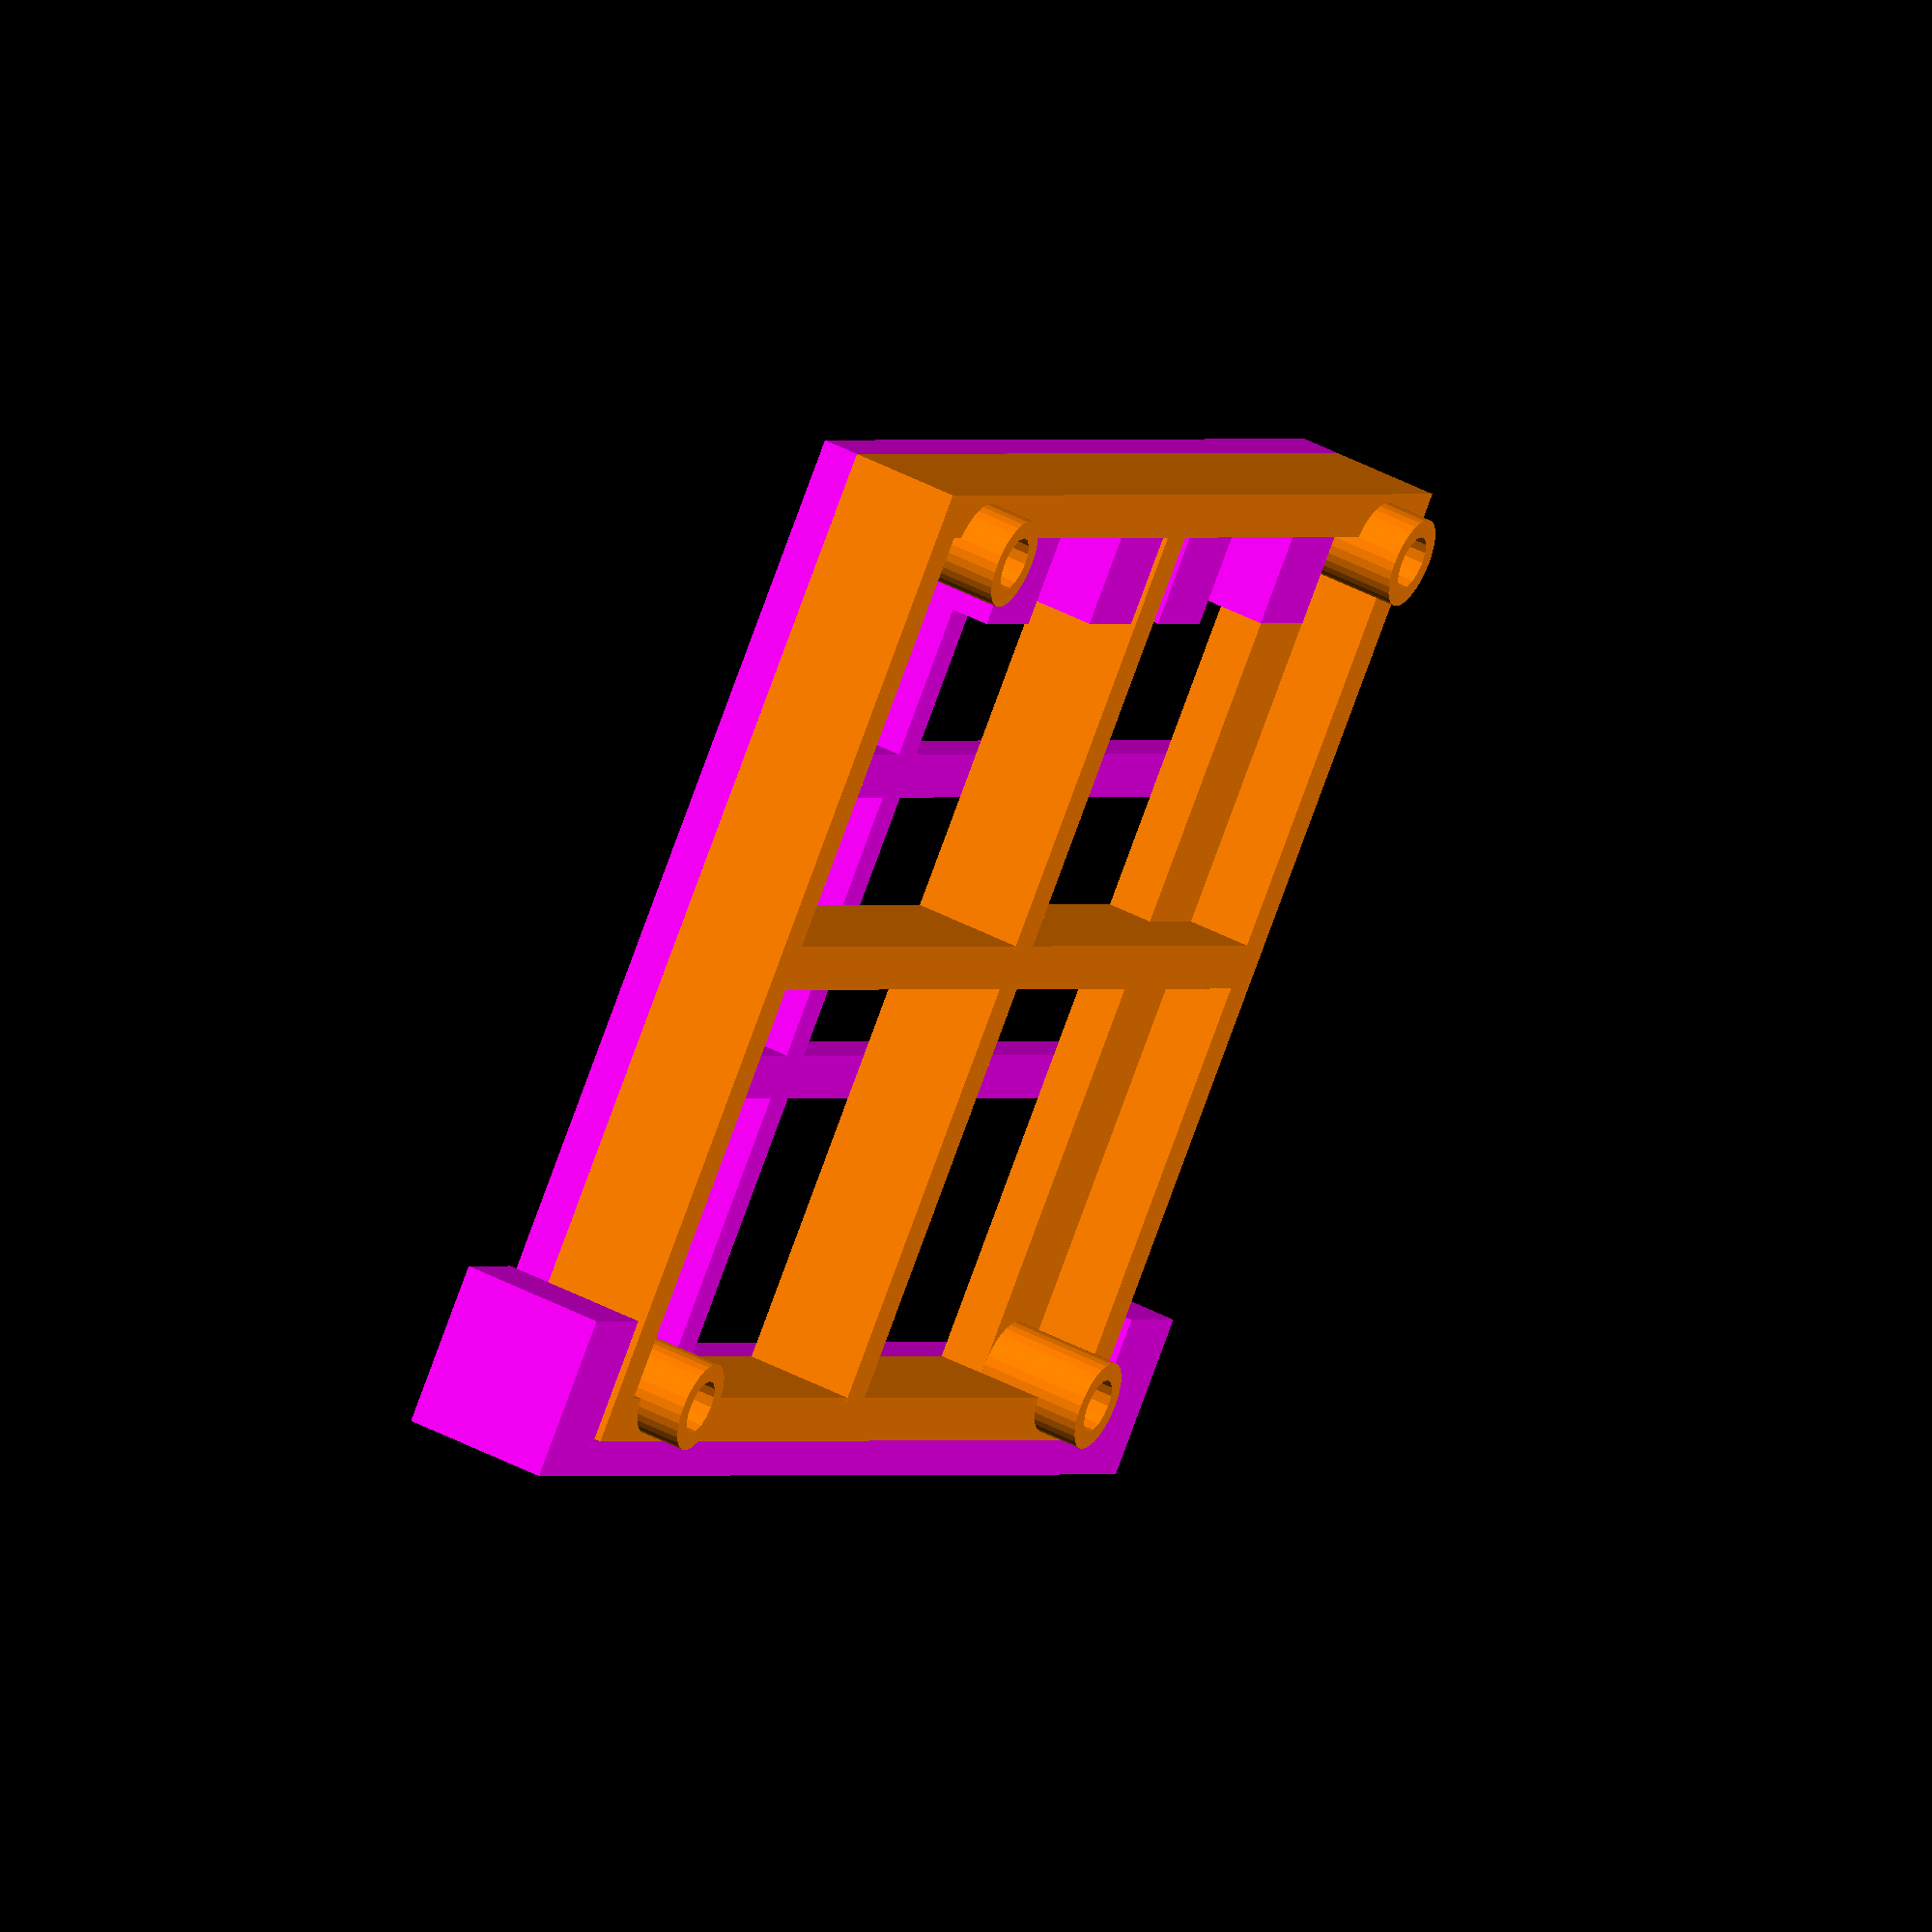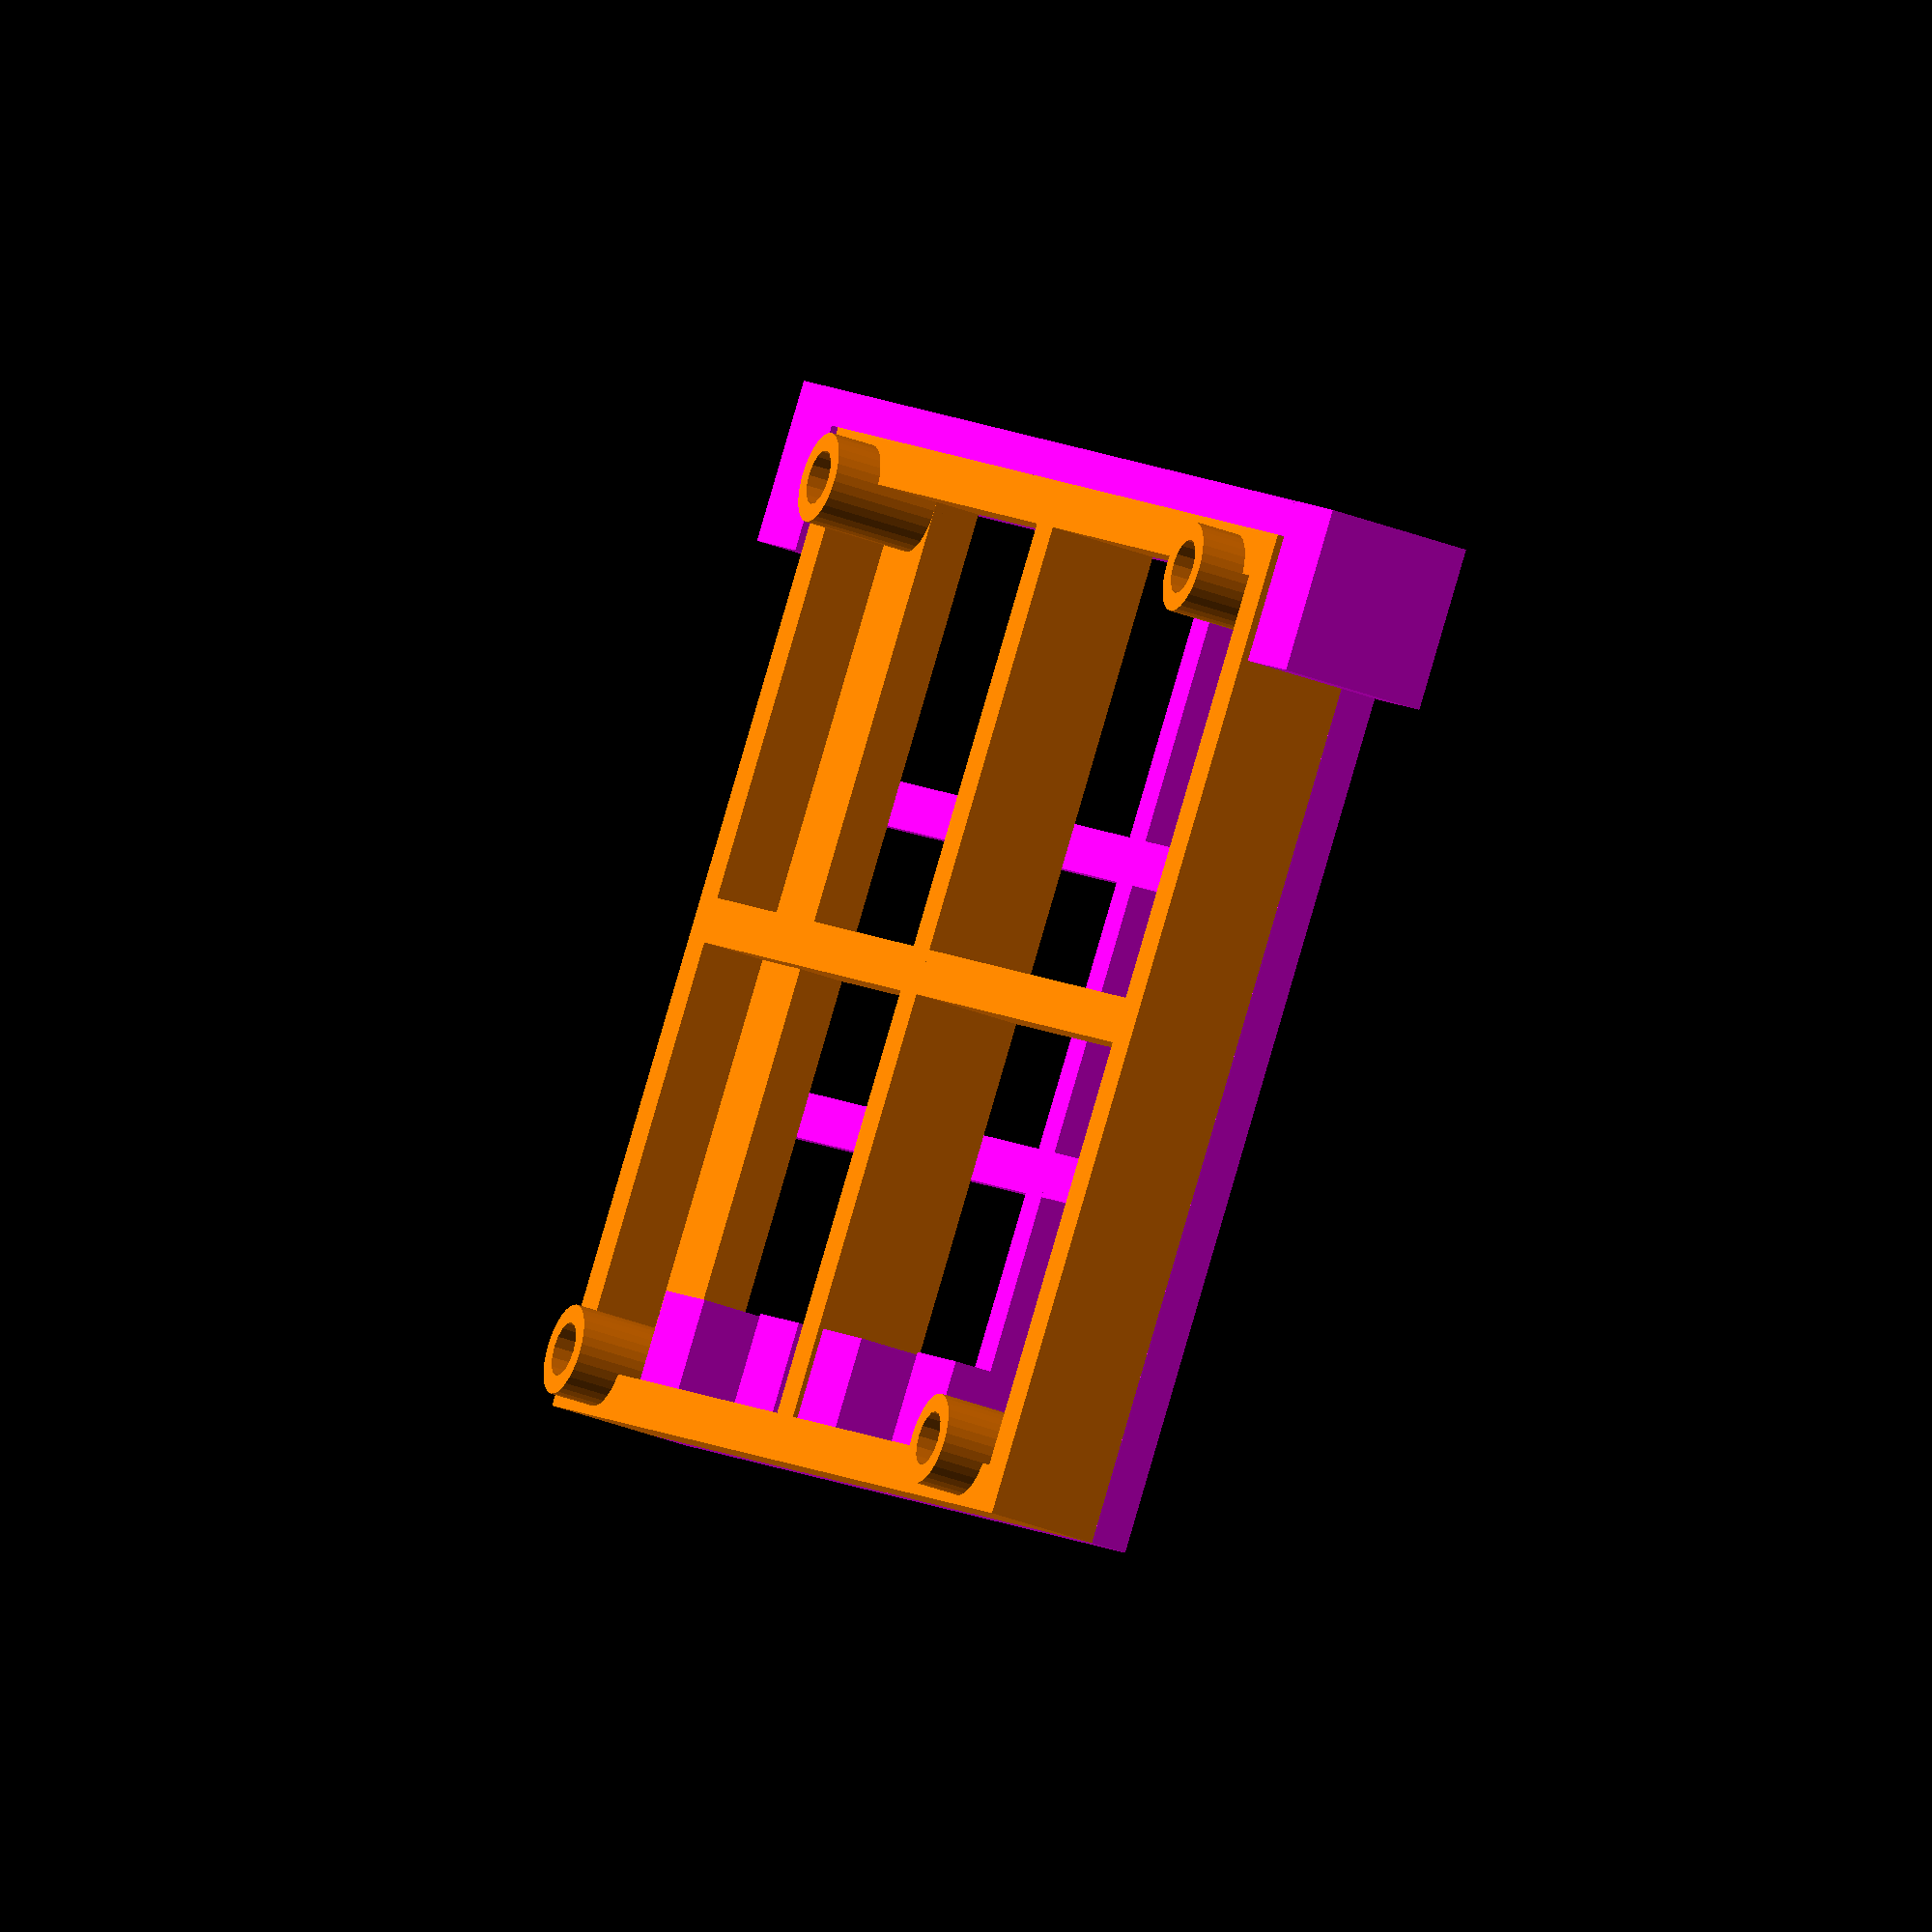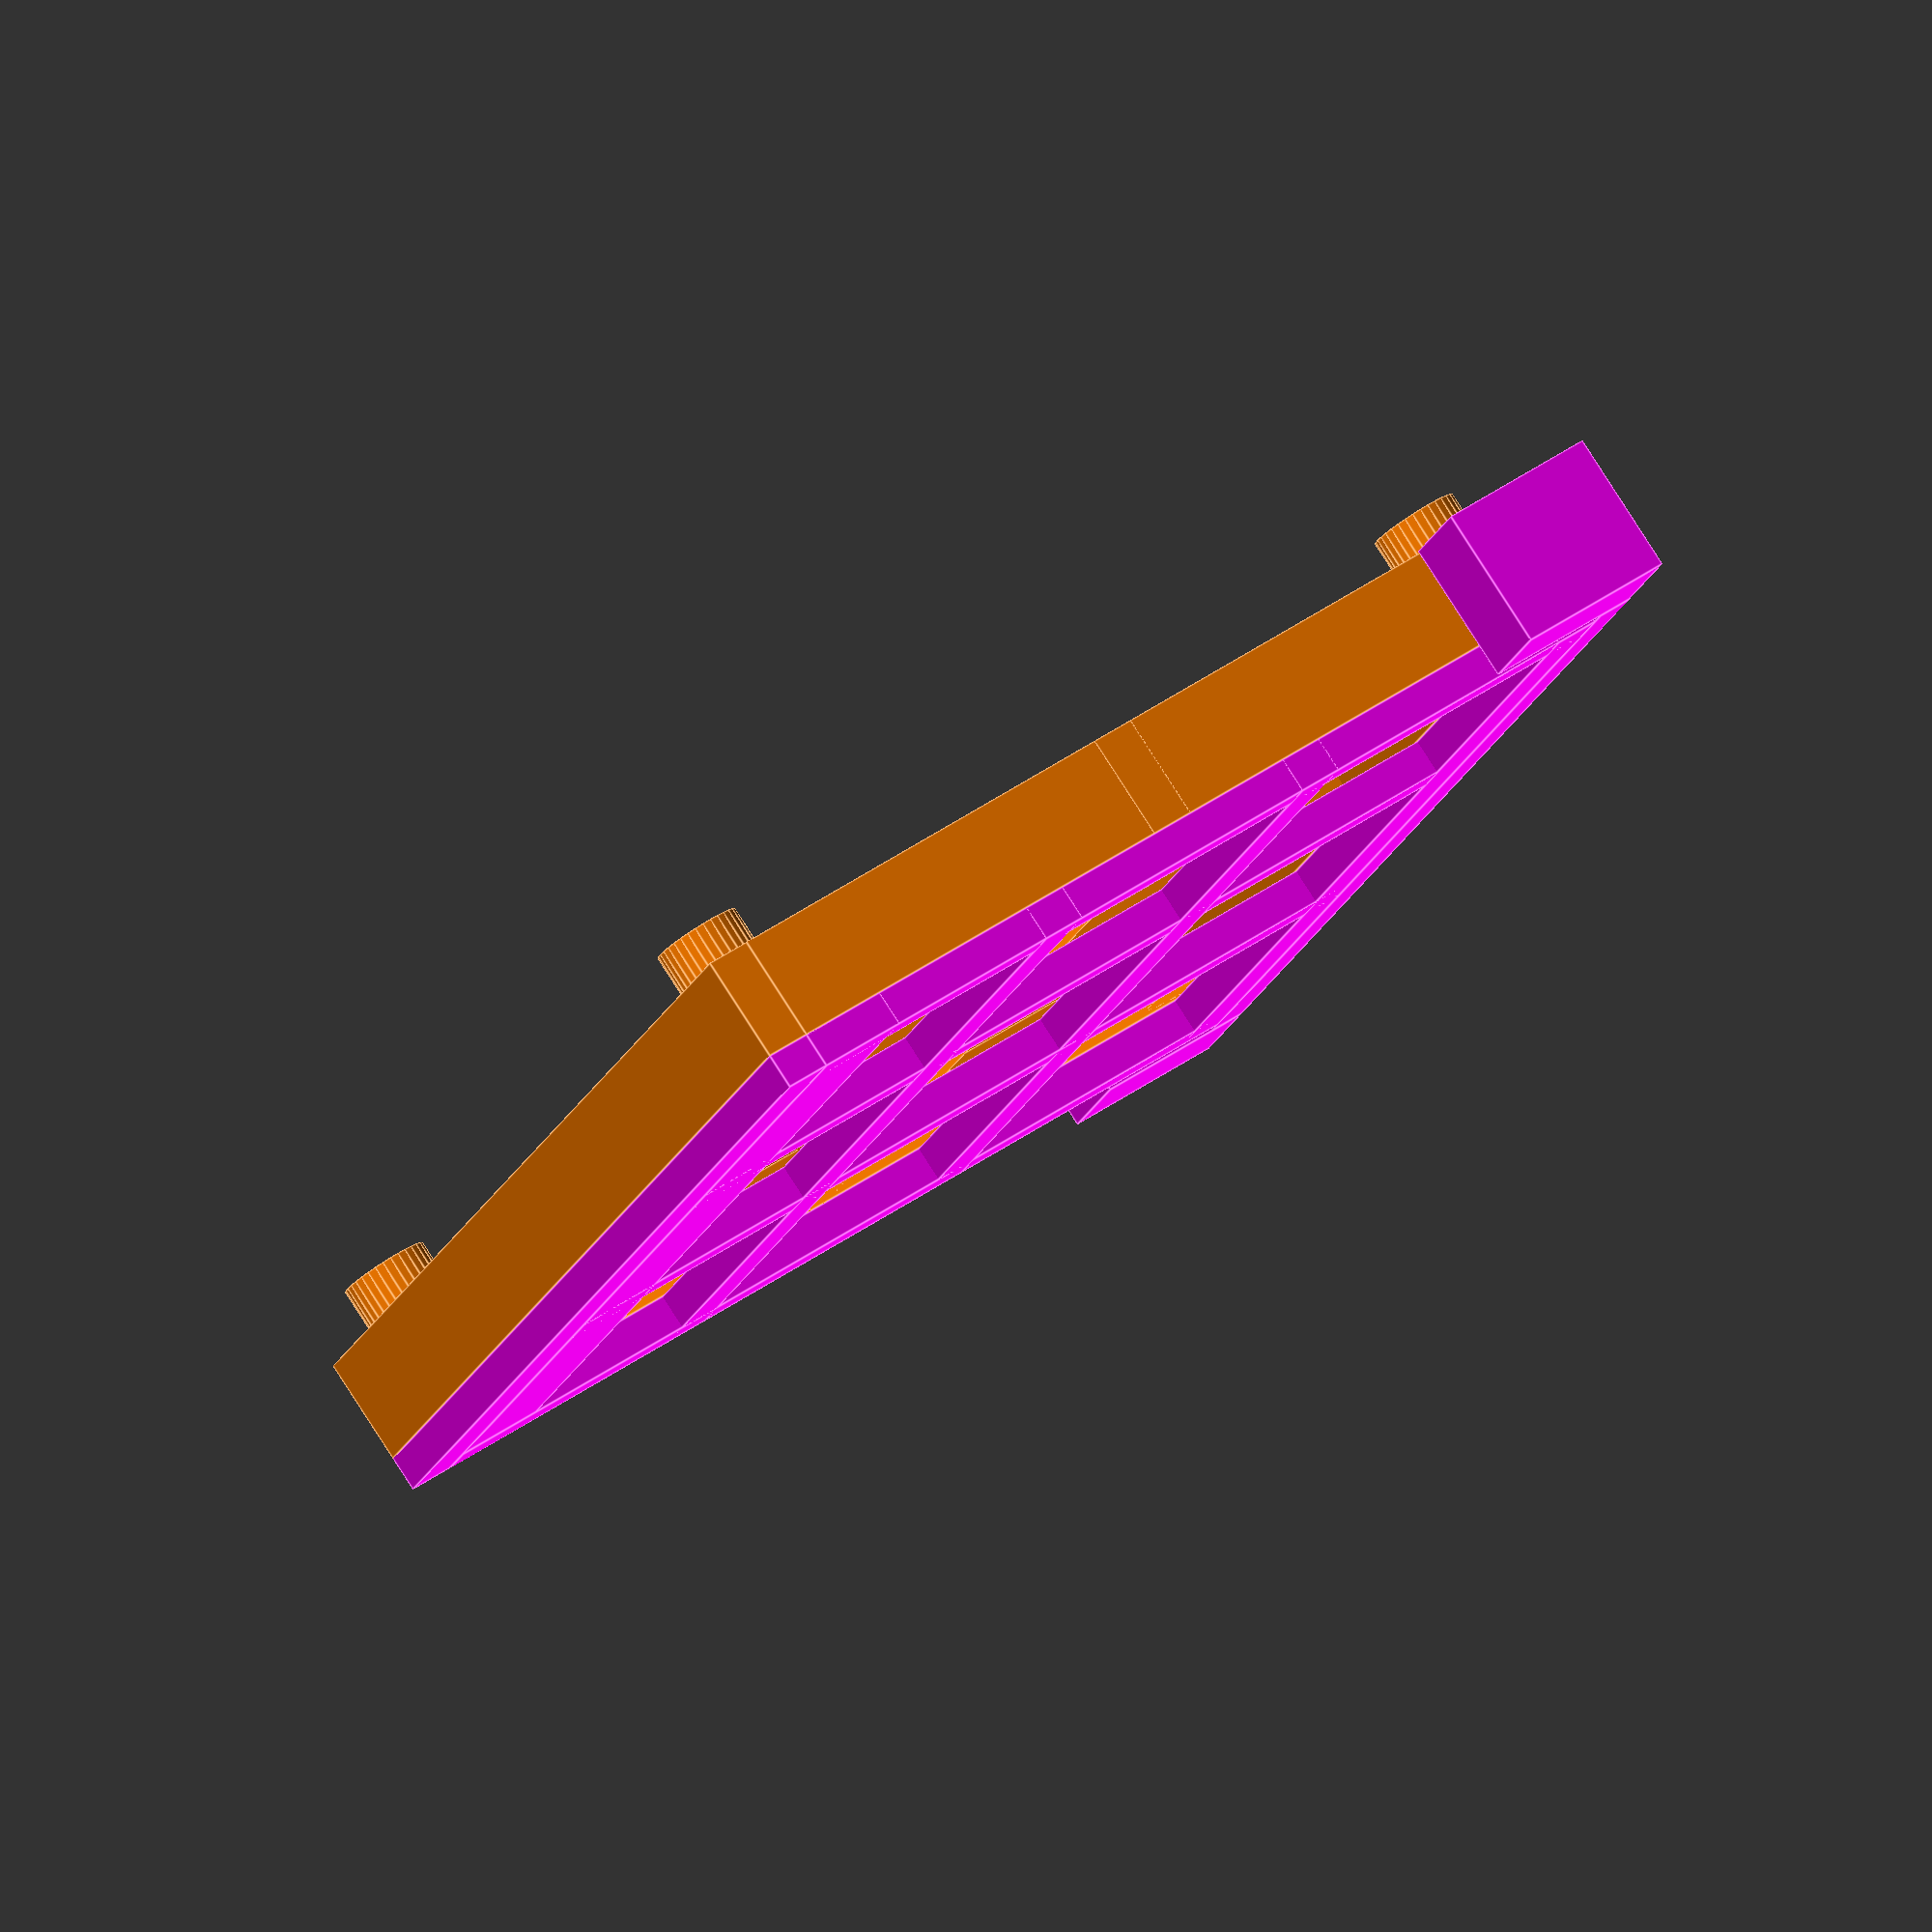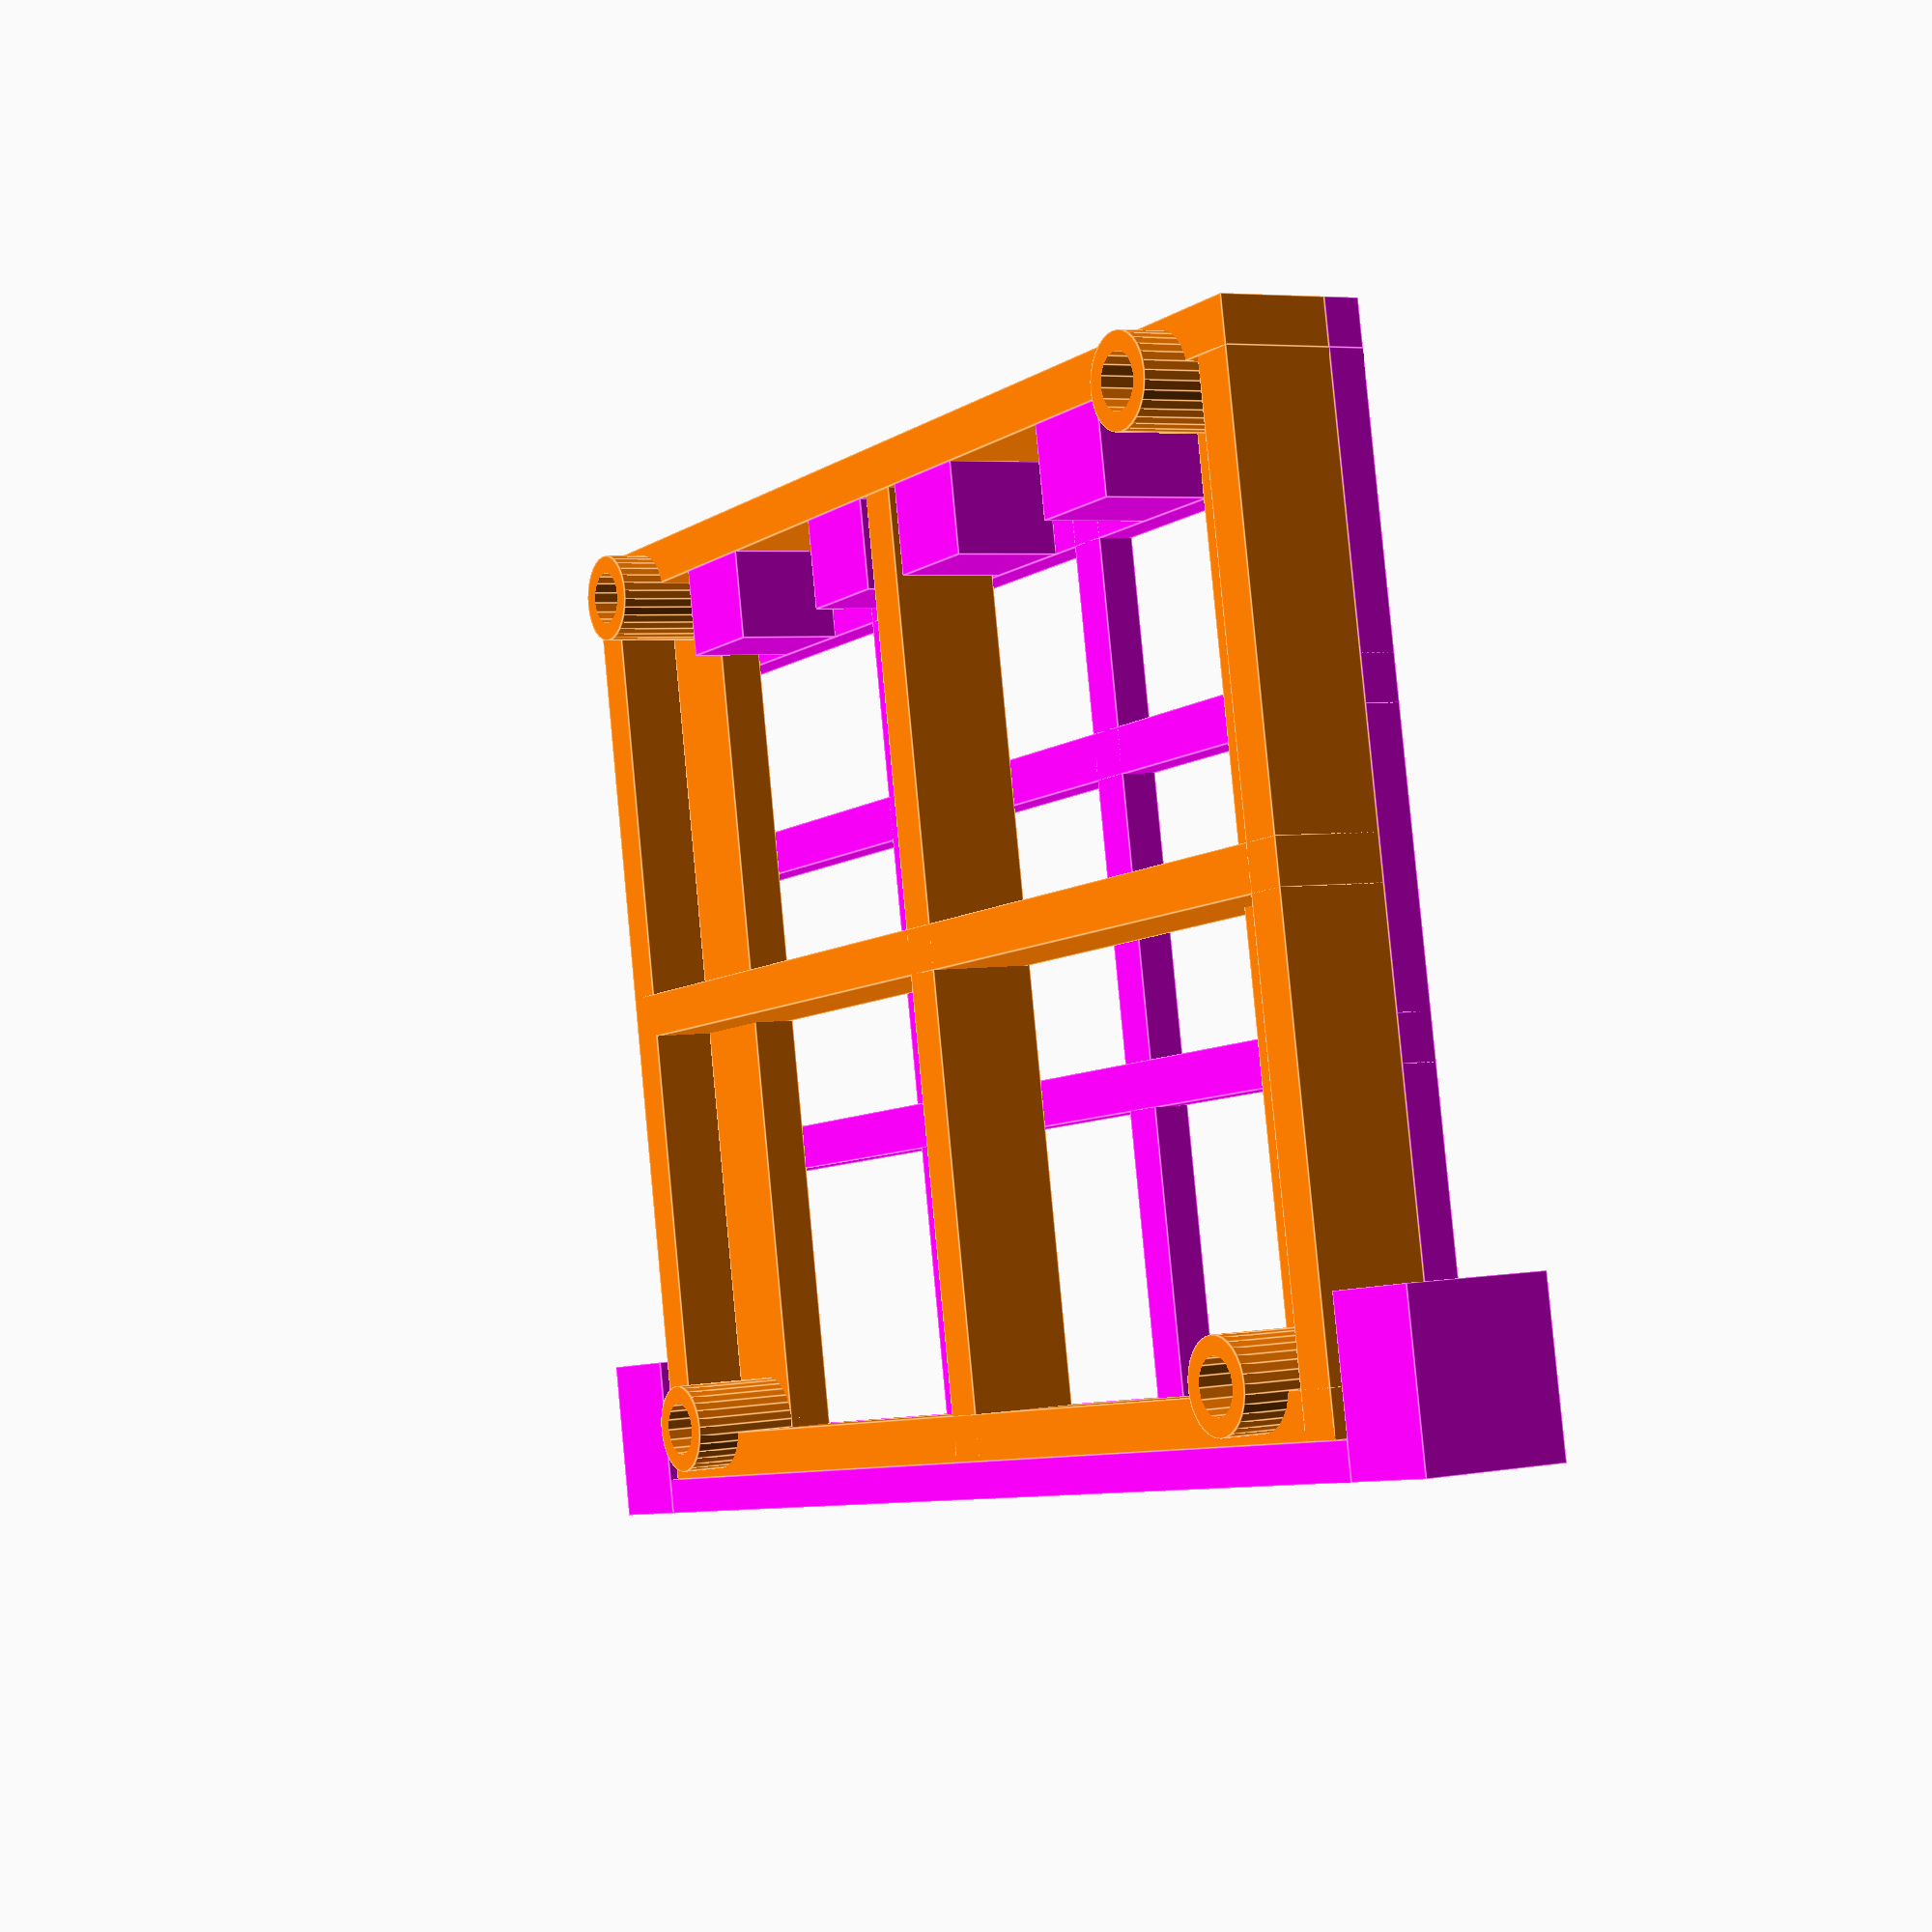
<openscad>

//chassisInternalX=140;
//chassisInternalY=72;

//radius of generic screw holes
genericHoleRadius=3/2;
//piAX=61.5;
piAX=65; //real value
piBX=85;
piBY=56;
piBZ=1.6;
piBPortsHeight=16;
piBPortsX=22;
piBPortsXShift=2;

piHolesRadius=2.75/2;
piHoleCenterDistFromEdge=3.5;
piDistFrontBackHoles=58;

piHolesZ=20;


piHolesRadius=3/2;
//piHolesRadius=2.75/2;
piHoleCenterDistFromEdge=3.5;
piDistFrontBackHoles=58;




beamsThickness=2.5;
wallsThickness=0.8;


//the rack was too high for the case.
//We squished it by this much to make it fit.
// Set it to 0 if not needed.
chassisYSizeReduction=6;

chassisInternalX=piAX;
chassisInternalY=piBY-chassisYSizeReduction;




padding=0.1;

sideWallsHeight=beamsThickness;
sideWalls2Height=beamsThickness;

chassisX=beamsThickness+chassisInternalX;
chassisY=beamsThickness+chassisInternalY;

screwHolesRadius=2/2;

circuit1X=piBX;
circuit1Y=piBY;
circuit1ScrewsRadius=2/2;
circuit1ScrewsDistFromEdge=piHoleCenterDistFromEdge;
circuit1ScrewPillarsH=6+beamsThickness;



	h1Shift=15;
	h2Shift=30;
	fixationHoles1Radius=3.1/2;
	fixationHoles2Radius=3/2;

h0=6;
screwBlockPadding=1.5;
screwBlockY=5;
screwBlockY2=7;
screwBlockX=fixationHoles1Radius*2+screwBlockPadding*2;

supportBackThickness=2;



zShift01=supportBackThickness+1;


module rpiPlusHoles()
{
	translate([piHoleCenterDistFromEdge,piHoleCenterDistFromEdge,-padding/2]) 
		{
			cylinder(r=piHolesRadius, h=piHolesZ+padding,$fn=16);
		}

		translate([piHoleCenterDistFromEdge,piBY-piHoleCenterDistFromEdge,-padding/2]) 
		{
			cylinder(r=piHolesRadius, h=piHolesZ+padding,$fn=16);
		}

		translate([piHoleCenterDistFromEdge+piDistFrontBackHoles,piHoleCenterDistFromEdge,-padding/2]) 
		{
			cylinder(r=piHolesRadius, h=piHolesZ+padding,$fn=16);
		}

		translate([piHoleCenterDistFromEdge+piDistFrontBackHoles,piBY-piHoleCenterDistFromEdge,-padding/2]) 
		{
			cylinder(r=piHolesRadius, h=piHolesZ+padding,$fn=16);
		}
}

module rpiPlusCommonPorts(portsLength01=10)
{
	portsClearance=2;
	usbPortX=7.2;
	usbPortY=6;
	usbPortZ=3.2;
	usbPortXShift=10.6;
	hdmiPortXShift=32;
	hdmiPortX=15;
	hdmiPortY=portsLength01+3;
	hdmiPortZ=6;
	audioPortRadius=6;
	audioPortXShift=53.5;

	translate([usbPortXShift,4,usbPortZ/2])
		rotate([90,90,0])
			color("gray")
				portCutOut(usbPortZ/2, usbPortX/2, usbPortY);

	translate([hdmiPortXShift,11,hdmiPortZ/2])
		rotate([90,90,0])
			color("gray")
				portCutOut(hdmiPortZ/2, hdmiPortX/2, hdmiPortY);

	translate([audioPortXShift,11,hdmiPortZ/2])
		rotate([90,90,0])
			color("gray")
				portCutOut(audioPortRadius/2, 0, hdmiPortY);

}
module portCutOut(radius01, centersDist01, thickness01)
{
	hull()
	{
	translate([0,-centersDist01,0])
		cylinder(r=radius01, thickness01);

	translate([0,centersDist01,0])
		cylinder(r=radius01, thickness01);
	}
}

module rpiBplusPCB() 
{
		difference()
		{
    		cube([piBX, piBY, piBZ], center = false);
			rpiPlusHoles();
		}
}


module rpiBplus() 
{

	color("green")
		{rpiBplusPCB();}
	translate([piBX-piBPortsX+piBPortsXShift,0,piBZ-padding])
	color("gray")
		{cube([piBPortsX,piBY,piBPortsHeight+padding]);}
	translate([0,0,piBZ])
	rpiPlusCommonPorts();

}



module openBasePlate2(nbBeamsX=3,nbBeamsY=2,thickness01=5)
{
	xShift=chassisX/(nbBeamsX+1);
	for (i =[0:nbBeamsX+1])
	{
		translate([xShift*i,0,0])
			cube([beamsThickness,chassisY,thickness01]);
	}

	yShift=chassisY/(nbBeamsY+1);
	for (i =[0:nbBeamsY+1])
	{
		translate([0,yShift*i,0])
			cube([chassisX+beamsThickness,beamsThickness,thickness01]);
	}
}



module circuit1Plate()
{
    //top holes
	translate([circuit1ScrewsDistFromEdge,circuit1ScrewsDistFromEdge,0])
		difference()
		{
			cylinder(r=beamsThickness,h=circuit1ScrewPillarsH,$fn=32);
			motorBracketHole();
		}

	
	translate([circuit1ScrewsDistFromEdge,circuit1Y-circuit1ScrewsDistFromEdge,0])
		difference()
		{
			cylinder(r=beamsThickness,h=circuit1ScrewPillarsH,$fn=32);
			motorBracketHole();
		}

	
	screwBeamYShift=0;
	screwBeamYShift=max(chassisYSizeReduction-5,0);


        translate([0,screwBeamYShift,0])
			cube([beamsThickness*2+(circuit1ScrewsDistFromEdge-beamsThickness),chassisY,beamsThickness]);
			
        
        //back holes
	translate([piDistFrontBackHoles+circuit1ScrewsDistFromEdge,circuit1ScrewsDistFromEdge,0])
		difference()
		{
			cylinder(r=beamsThickness,h=circuit1ScrewPillarsH,$fn=32);
			motorBracketHole();
		}

	translate([piDistFrontBackHoles+circuit1ScrewsDistFromEdge,circuit1Y-circuit1ScrewsDistFromEdge,0])
		difference()
		{
			cylinder(r=beamsThickness,h=circuit1ScrewPillarsH,$fn=32);
			motorBracketHole();
		}

        translate([piDistFrontBackHoles+circuit1ScrewsDistFromEdge-beamsThickness,screwBeamYShift,0])
			cube([beamsThickness*2+circuit1ScrewsDistFromEdge-beamsThickness,chassisY,beamsThickness]);		
}


module piSupport1(nbBeamsX=3,nbBeamsY=2,supportThickness=3)
{

  difference()
  {
  union()
  {
	openBasePlate2(nbBeamsX,nbBeamsY,supportThickness);
	translate([beamsThickness,beamsThickness-chassisYSizeReduction/2,0])
	{
		circuit1Plate();
	}


  }
	translate([beamsThickness,beamsThickness-chassisYSizeReduction/2,0.5])
	{
	rpiPlusHoles();
	}
	}

	
}




module piSupport2(nbBeamsX=3,nbBeamsY=2,supportThickness=3)
{


	difference()
	{
		piSupport1(nbBeamsX,nbBeamsY,supportThickness);
		
		translate([0+h1Shift,chassisY,supportThickness/2])
		rotate([90,0,0])
		cylinder(r=fixationHoles1Radius, h=piBZ+padding,$fn=16,center=true);

		translate([0+h2Shift,chassisY,supportThickness/2])
		rotate([90,0,0])
		cylinder(r=fixationHoles1Radius, h=piBZ+padding,$fn=16,center=true);

		translate([chassisX+beamsThickness-h2Shift,chassisY,supportThickness/2])
		rotate([90,0,0])
		cylinder(r=fixationHoles1Radius, h=piBZ+padding,$fn=16,center=true);	

		translate([chassisX+beamsThickness-h1Shift,chassisY,supportThickness/2])
		rotate([90,0,0])
		cylinder(r=fixationHoles1Radius, h=piBZ+padding,$fn=16,center=true);



		translate([0+h1Shift,0,supportThickness/2])
		rotate([90,0,0])
		cylinder(r=fixationHoles1Radius, h=piBZ+padding,$fn=16,center=true);

		translate([0+h2Shift,0,supportThickness/2])
		rotate([90,0,0])
		cylinder(r=fixationHoles1Radius, h=piBZ+padding,$fn=16,center=true);

		translate([chassisX+beamsThickness-h2Shift,0,supportThickness/2])
		rotate([90,0,0])
		cylinder(r=fixationHoles1Radius, h=piBZ+padding,$fn=16,center=true);	

		translate([chassisX+beamsThickness-h1Shift,0,supportThickness/2])
		rotate([90,0,0])
		cylinder(r=fixationHoles1Radius, h=piBZ+padding,$fn=16,center=true);
	}

}





module fixationSupportNoHoles()
{
color([1,0,1])
{
translate([h1Shift-screwBlockPadding-fixationHoles1Radius,chassisY-screwBlockY,0])
cube([screwBlockX,screwBlockY,h0]);

translate([h2Shift-screwBlockPadding-fixationHoles1Radius,chassisY-screwBlockY,0])
cube([screwBlockX,screwBlockY,h0]);

translate([chassisX+beamsThickness-h1Shift-screwBlockPadding-fixationHoles1Radius,chassisY-screwBlockY,0])
cube([screwBlockX,screwBlockY,h0]);

translate([chassisX+beamsThickness-h2Shift-screwBlockPadding-fixationHoles1Radius,chassisY-screwBlockY,0])
cube([screwBlockX,screwBlockY,h0]);

translate([0,chassisY-screwBlockY,-supportBackThickness])
cube([chassisX,screwBlockY,supportBackThickness]);

translate([0,0,-1*supportBackThickness])
	openBasePlate2(2,2,supportBackThickness);

translate([-1,-supportBackThickness,-supportBackThickness])
cube([chassisX+beamsThickness+2,supportBackThickness,supportBackThickness+h0]);


//BOTTOM FIXATION BLOCKS
translate([-screwBlockX-1,-supportBackThickness,-supportBackThickness])
cube([screwBlockX,screwBlockY2+supportBackThickness,h0+supportBackThickness]);

translate([chassisX+1+beamsThickness,-supportBackThickness,-supportBackThickness])
cube([screwBlockX,screwBlockY2+supportBackThickness,h0+supportBackThickness]);


		translate([0+h1Shift,1,h0/2])
		rotate([-90,0,0])
		cylinder(r1=fixationHoles1Radius,r2=0, h=beamsThickness,$fn=16,center=true);

		translate([0+h2Shift,1,h0/2])
		rotate([-90,0,0])
		cylinder(r1=fixationHoles1Radius,r2=0, h=beamsThickness,$fn=16,center=true);

		translate([chassisX+beamsThickness-h2Shift,1,h0/2])
		rotate([-90,0,0])
		cylinder(r1=fixationHoles1Radius,r2=0, h=beamsThickness,$fn=16,center=true);	

		translate([chassisX+beamsThickness-h1Shift,1,h0/2])
		rotate([-90,0,0])
		cylinder(r1=fixationHoles1Radius,r2=0, h=beamsThickness,$fn=16,center=true);

}

}

module fixationSupport()
{
difference()
{
fixationSupportNoHoles();

		translate([0+h1Shift,chassisY,h0/2])
		rotate([90,0,0])
		cylinder(r=fixationHoles2Radius, h=piBZ+padding,$fn=16,center=true);

		translate([0+h2Shift,chassisY,h0/2])
		rotate([90,0,0])
		cylinder(r=fixationHoles2Radius, h=piBZ+padding,$fn=16,center=true);

		translate([chassisX+beamsThickness-h2Shift,chassisY,h0/2])
		rotate([90,0,0])
		cylinder(r=fixationHoles2Radius, h=piBZ+padding,$fn=16,center=true);	

		translate([chassisX+beamsThickness-h1Shift,chassisY,h0/2])
		rotate([90,0,0])
		cylinder(r=fixationHoles2Radius, h=piBZ+padding,$fn=16,center=true);




		translate([0+h1Shift+(h2Shift-h1Shift)/2,0,h0/2])
		rotate([90,0,0])
		cylinder(r=fixationHoles1Radius, h=piBZ+padding,$fn=16,center=true);

		translate([chassisX+beamsThickness-h2Shift+(h2Shift-h1Shift)/2,0,h0/2])
		rotate([90,0,0])
		cylinder(r=fixationHoles1Radius, h=piBZ+padding,$fn=16,center=true);	



		translate([-screwBlockX/2-1,0,h0/2])
		rotate([90,0,0])
		cylinder(r=fixationHoles1Radius, h=piBZ+padding,$fn=16,center=true);

		translate([chassisX+beamsThickness+screwBlockX/2+1,0,h0/2])
		rotate([90,0,0])
		cylinder(r=fixationHoles1Radius, h=piBZ+padding,$fn=16,center=true);	

}
}



color([1,0.5,0])
piSupport2(1,1,h0);
fixationSupport();


	
	/*translate([beamsThickness+piAX,beamsThickness-chassisYSizeReduction/2+piBY,h0])
		rotate(180,0,0)
		rpiBplus() ;*/

</openscad>
<views>
elev=312.6 azim=43.1 roll=300.4 proj=o view=solid
elev=217.6 azim=39.6 roll=116.1 proj=o view=solid
elev=277.7 azim=69.8 roll=147.3 proj=o view=edges
elev=355.3 azim=349.2 roll=59.9 proj=p view=edges
</views>
